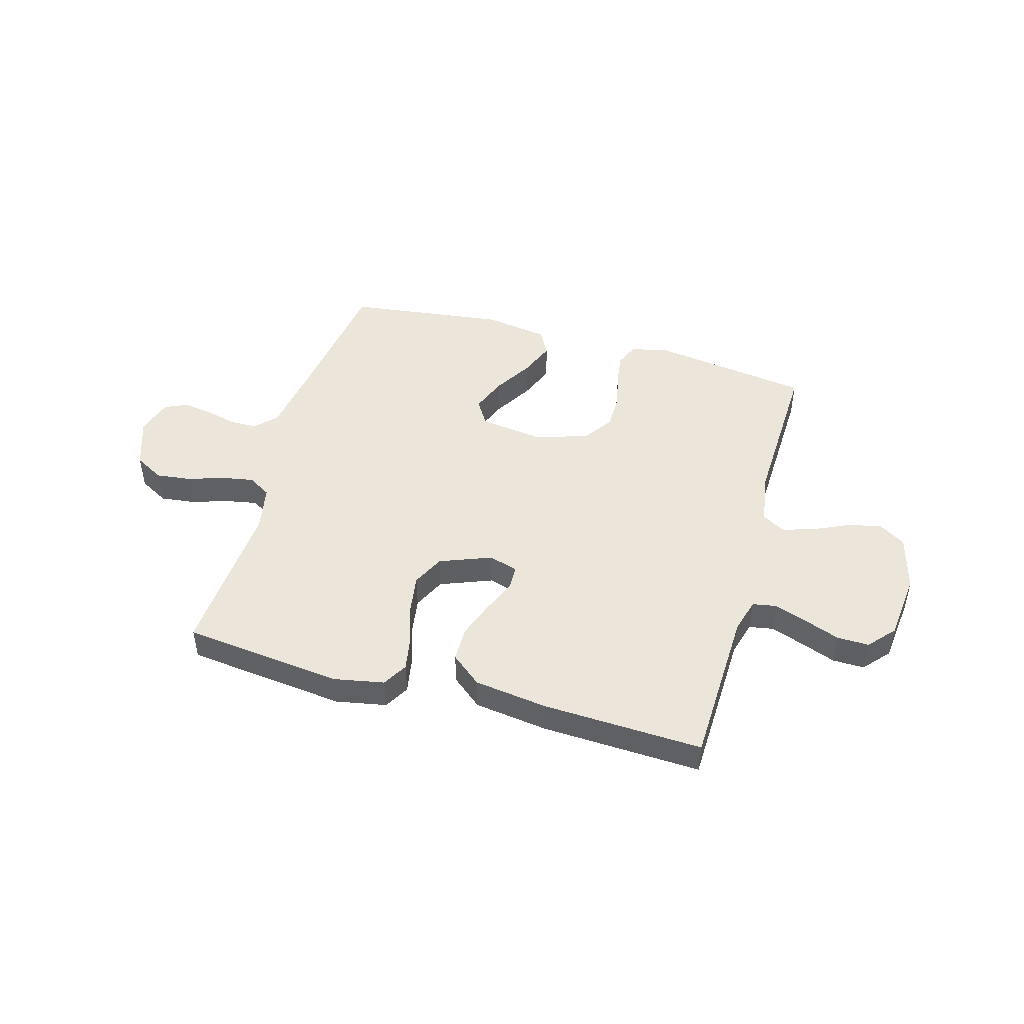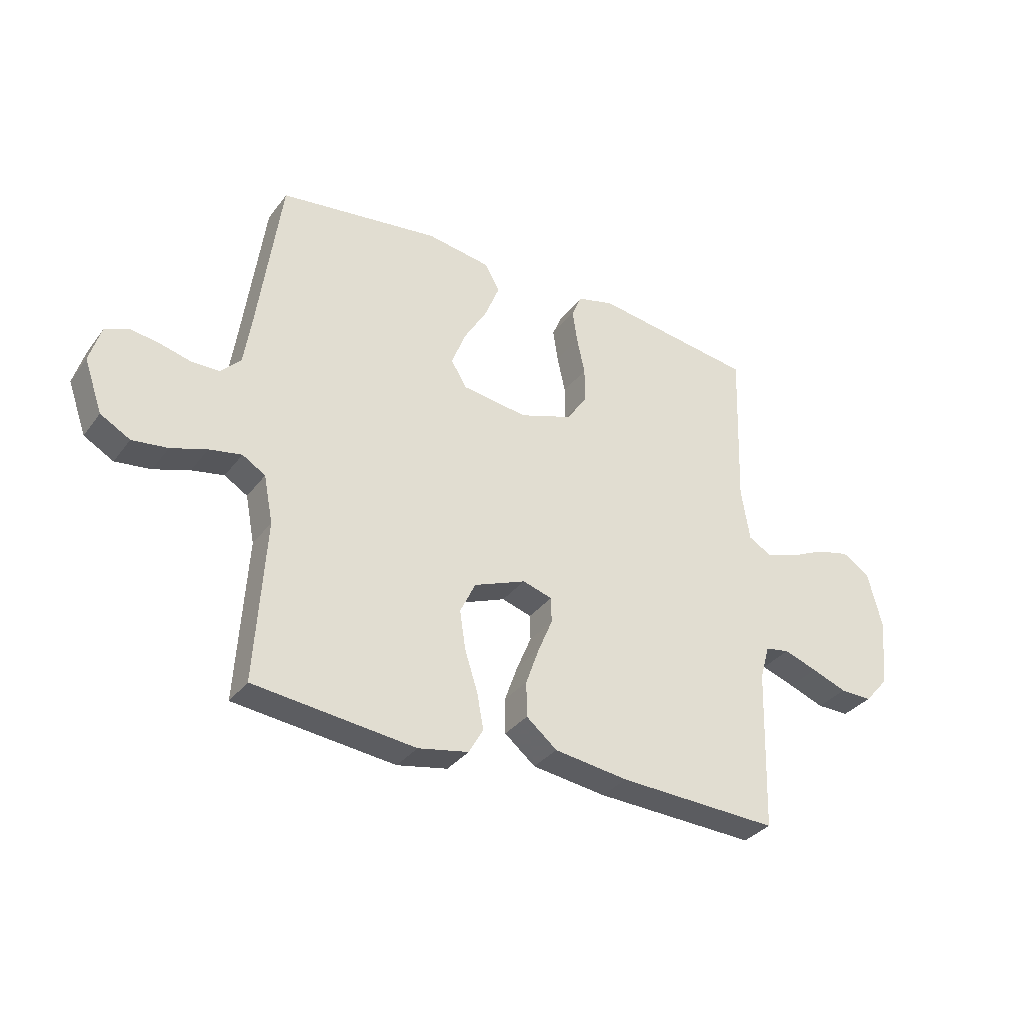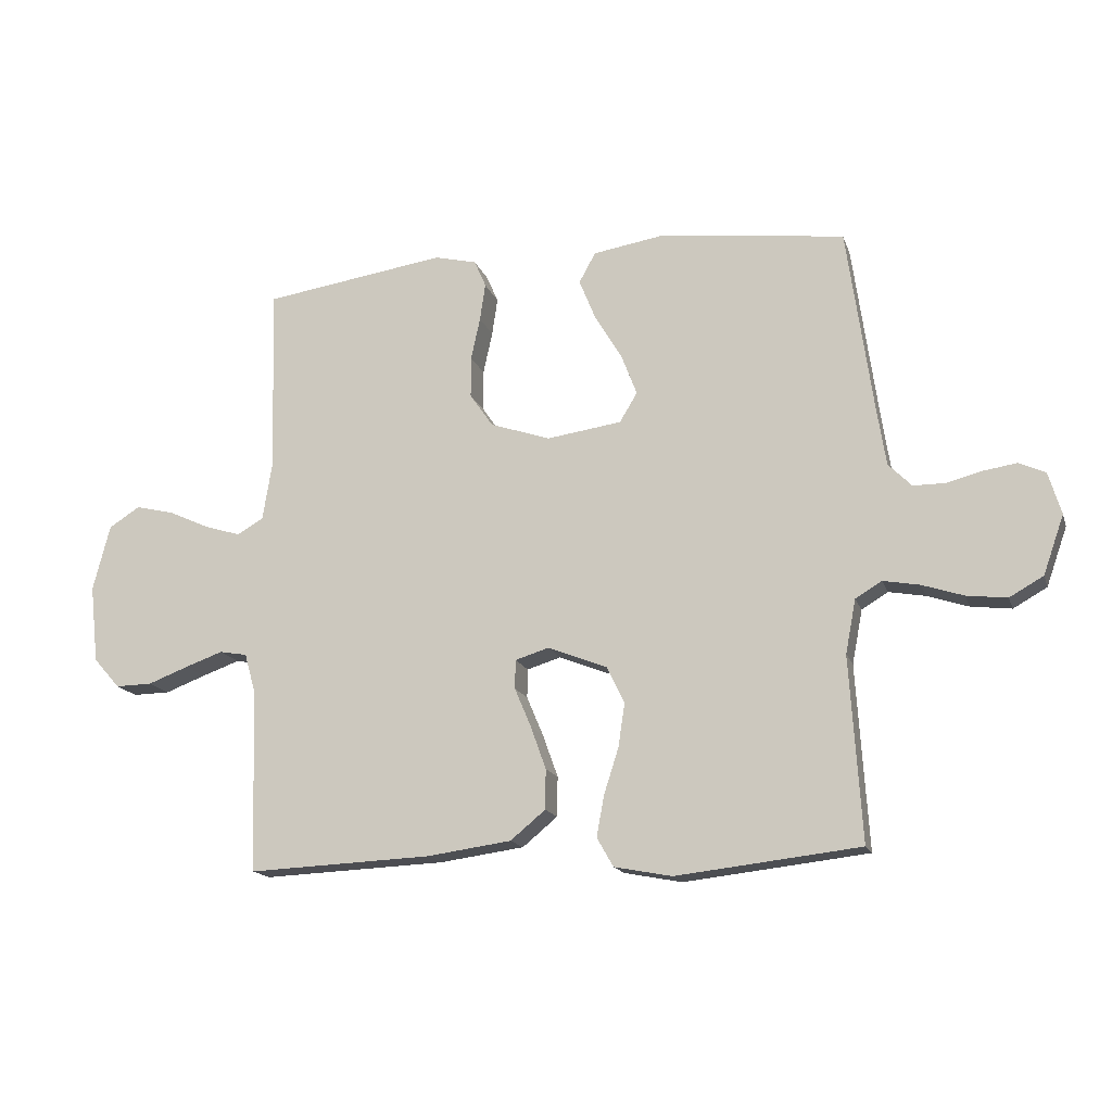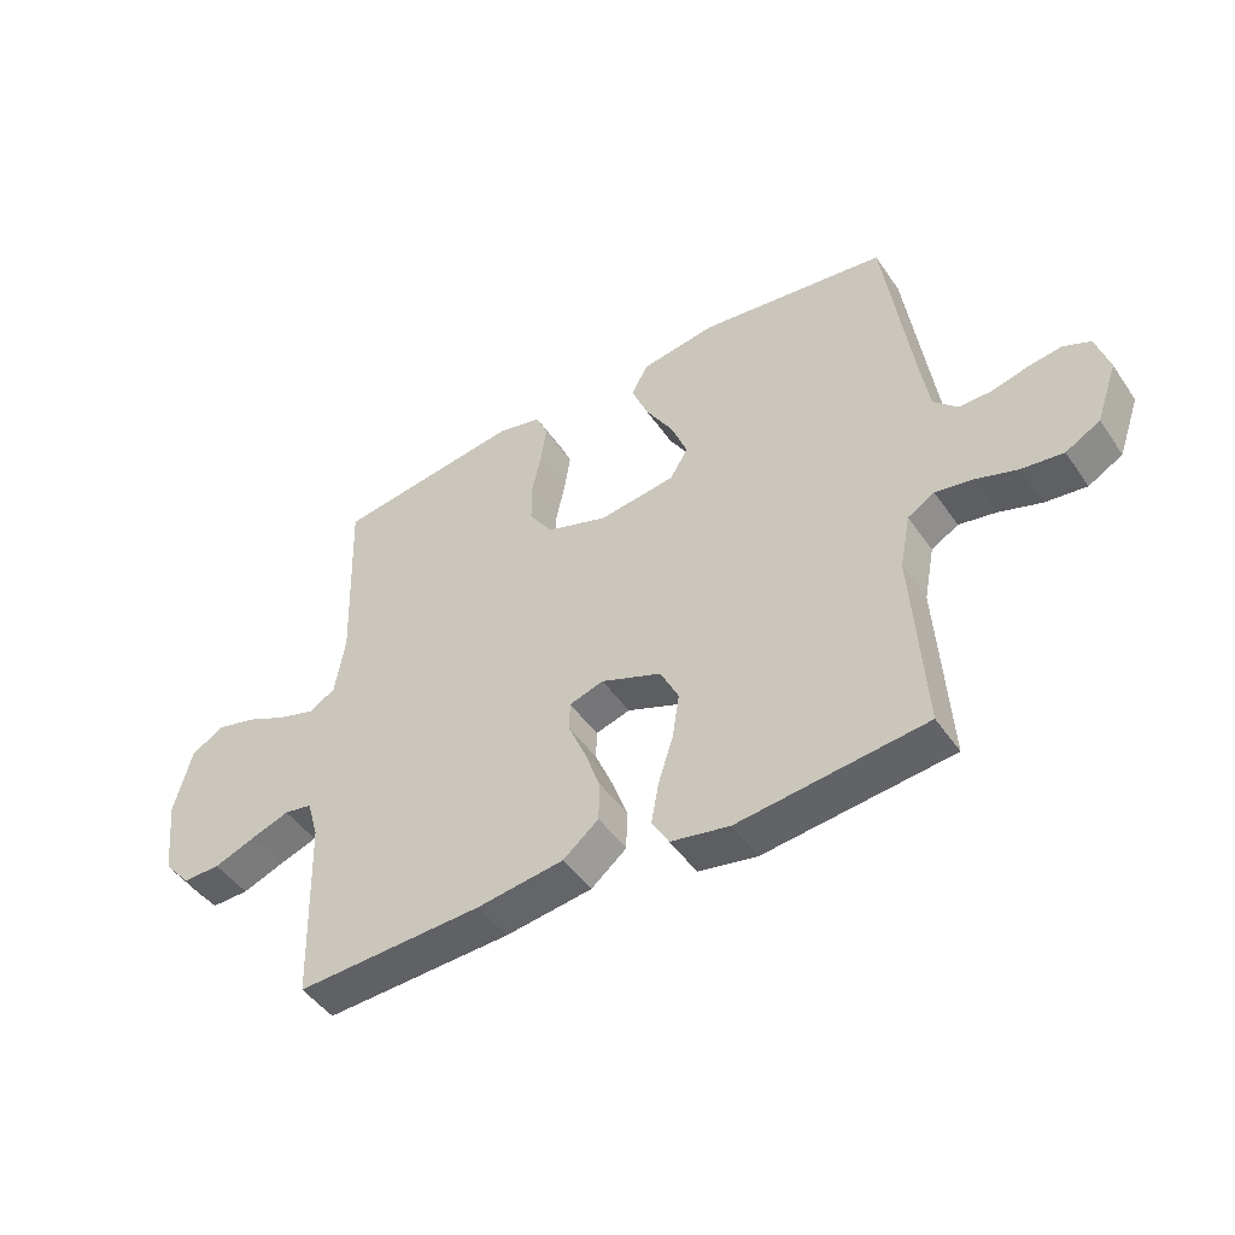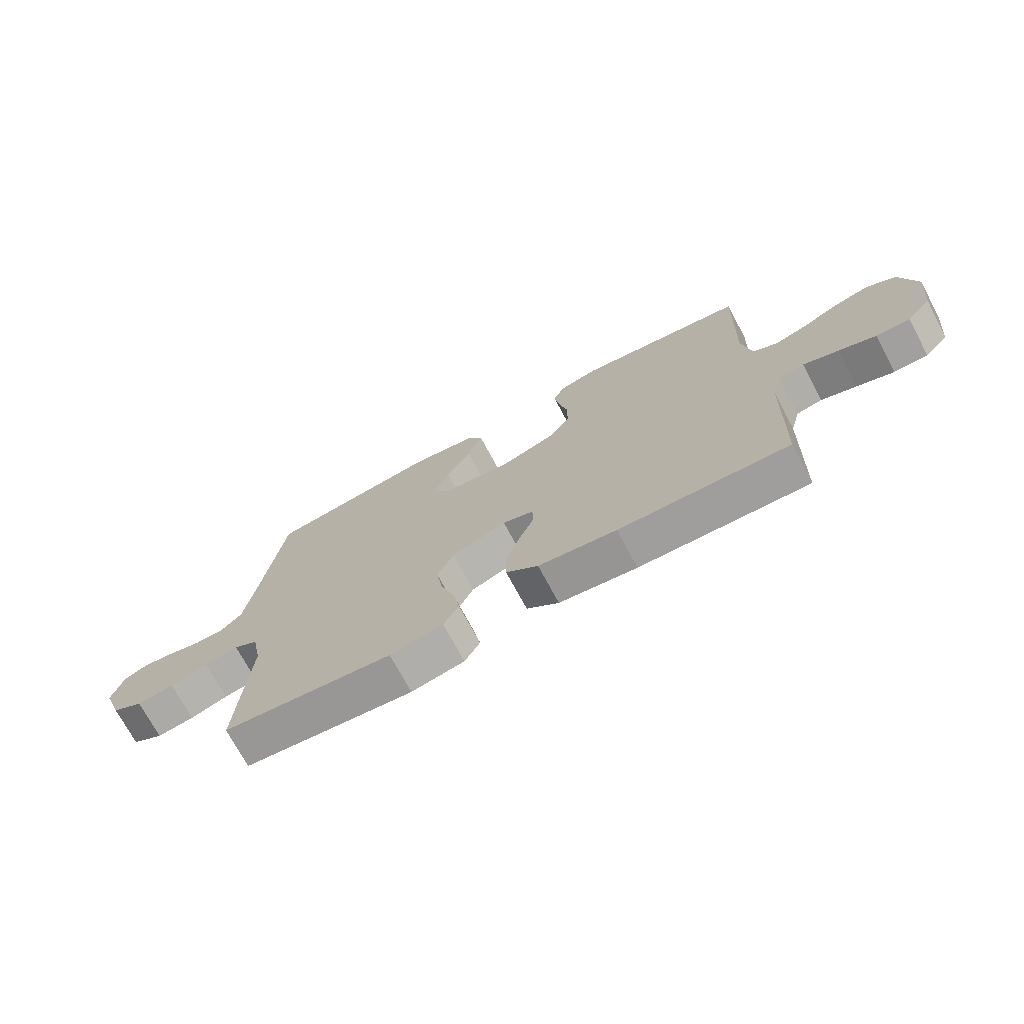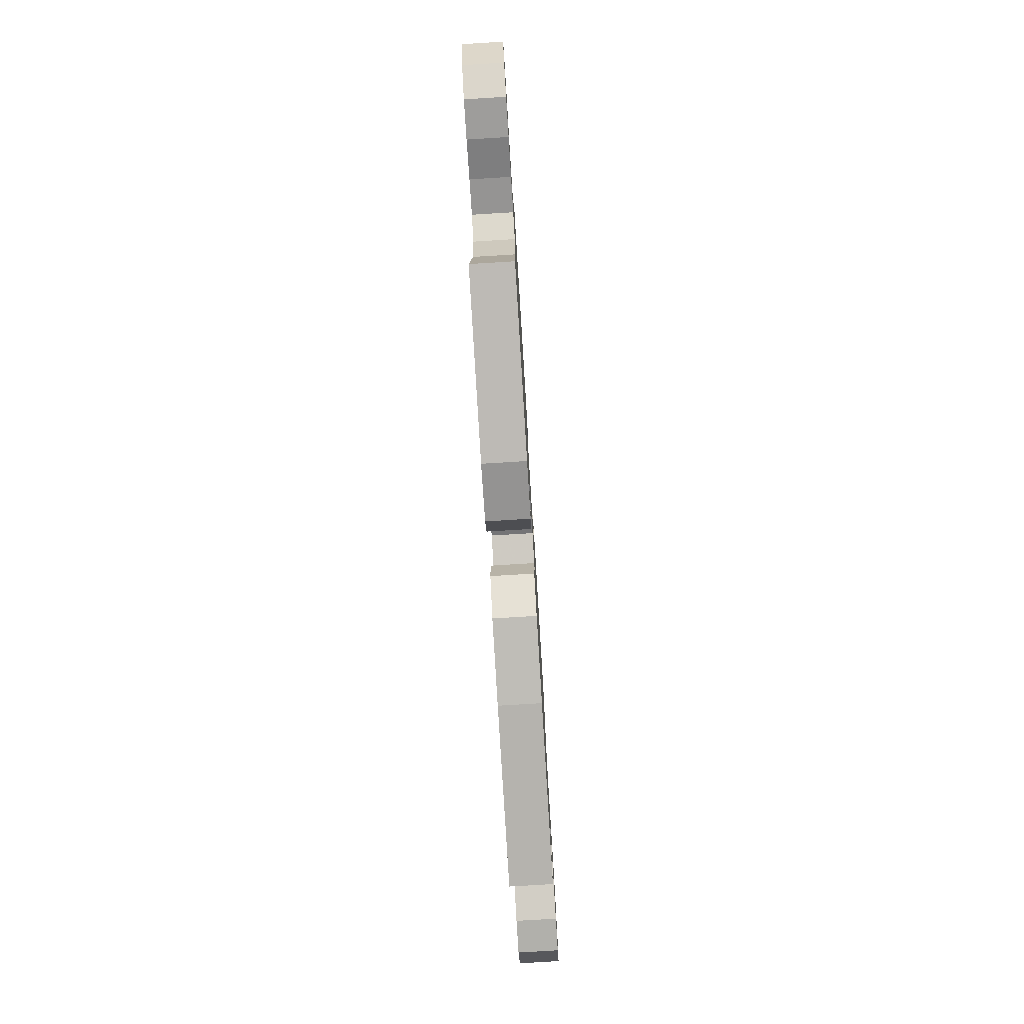
<metadata>
{"format":"obj","ext":"obj","renderer":"f3d","projection":"perspective","resolution":1024,"background":"white","views":[{"elev":46.9,"azim":-164.2,"up":"+Y"},{"elev":-33.5,"azim":148.9,"up":"+Z"},{"elev":-15.8,"azim":15.7,"up":"+Z"},{"elev":-46.9,"azim":32.7,"up":"+Z"},{"elev":-72.4,"azim":-151.8,"up":"+Z"},{"elev":-77.5,"azim":93.5,"up":"+Z"}]}
</metadata>
<code>
v 0.5 0.07 0.5
v 0.542 0.07 0.2
v 0.557 0.07 0.103
v 0.595 0.07 0.065
v 0.647 0.07 0.065
v 0.705 0.07 0.08
v 0.759 0.07 0.088
v 0.802 0.07 0.069
v 0.823 0.07 0
v 0.789 0.07 -0.096
v 0.734 0.07 -0.127
v 0.668 0.07 -0.119
v 0.601 0.07 -0.097
v 0.541 0.07 -0.086
v 0.498 0.07 -0.112
v 0.481 0.07 -0.2
v 0.5 0.07 -0.5
v 0.2 0.07 -0.534
v 0.106 0.07 -0.516
v 0.079 0.07 -0.469
v 0.091 0.07 -0.403
v 0.115 0.07 -0.328
v 0.126 0.07 -0.256
v 0.097 0.07 -0.196
v 0 0.07 -0.158
v -0.055 0.07 -0.175
v -0.056 0.07 -0.222
v -0.029 0.07 -0.286
v -0.004 0.07 -0.356
v -0.005 0.07 -0.421
v -0.062 0.07 -0.468
v -0.2 0.07 -0.487
v -0.5 0.07 -0.5
v -0.509 0.07 -0.2
v -0.527 0.07 -0.136
v -0.572 0.07 -0.128
v -0.634 0.07 -0.15
v -0.7 0.07 -0.175
v -0.76 0.07 -0.176
v -0.803 0.07 -0.127
v -0.817 0.07 0
v -0.789 0.07 0.108
v -0.738 0.07 0.14
v -0.675 0.07 0.125
v -0.608 0.07 0.094
v -0.549 0.07 0.076
v -0.506 0.07 0.101
v -0.49 0.07 0.2
v -0.5 0.07 0.5
v -0.2 0.07 0.544
v -0.131 0.07 0.527
v -0.112 0.07 0.483
v -0.121 0.07 0.422
v -0.136 0.07 0.353
v -0.136 0.07 0.286
v -0.098 0.07 0.231
v 0 0.07 0.198
v 0.122 0.07 0.215
v 0.151 0.07 0.263
v 0.125 0.07 0.33
v 0.081 0.07 0.403
v 0.054 0.07 0.47
v 0.081 0.07 0.519
v 0.2 0.07 0.538
v 0.5 0 0.5
v 0.542 0 0.2
v 0.557 0 0.103
v 0.595 0 0.065
v 0.647 0 0.065
v 0.705 0 0.08
v 0.759 0 0.088
v 0.802 0 0.069
v 0.823 0 0
v 0.789 0 -0.096
v 0.734 0 -0.127
v 0.668 0 -0.119
v 0.601 0 -0.097
v 0.541 0 -0.086
v 0.498 0 -0.112
v 0.481 0 -0.2
v 0.5 0 -0.5
v 0.2 0 -0.534
v 0.106 0 -0.516
v 0.079 0 -0.469
v 0.091 0 -0.403
v 0.115 0 -0.328
v 0.126 0 -0.256
v 0.097 0 -0.196
v 0 0 -0.158
v -0.055 0 -0.175
v -0.056 0 -0.222
v -0.029 0 -0.286
v -0.004 0 -0.356
v -0.005 0 -0.421
v -0.062 0 -0.468
v -0.2 0 -0.487
v -0.5 0 -0.5
v -0.509 0 -0.2
v -0.527 0 -0.136
v -0.572 0 -0.128
v -0.634 0 -0.15
v -0.7 0 -0.175
v -0.76 0 -0.176
v -0.803 0 -0.127
v -0.817 0 0
v -0.789 0 0.108
v -0.738 0 0.14
v -0.675 0 0.125
v -0.608 0 0.094
v -0.549 0 0.076
v -0.506 0 0.101
v -0.49 0 0.2
v -0.5 0 0.5
v -0.2 0 0.544
v -0.131 0 0.527
v -0.112 0 0.483
v -0.121 0 0.422
v -0.136 0 0.353
v -0.136 0 0.286
v -0.098 0 0.231
v 0 0 0.198
v 0.122 0 0.215
v 0.151 0 0.263
v 0.125 0 0.33
v 0.081 0 0.403
v 0.054 0 0.47
v 0.081 0 0.519
v 0.2 0 0.538
f 64 1 2
f 63 64 2
f 62 63 2
f 61 62 2
f 60 61 2
f 59 60 2 3
f 58 59 3 4
f 57 58 4
f 52 53 54
f 51 52 54
f 50 51 54
f 49 50 54
f 48 49 54
f 47 48 54 55
f 46 47 55 56
f 43 44 45
f 42 43 45
f 41 42 45
f 40 41 45
f 39 40 45
f 38 39 45
f 37 38 45
f 36 37 45 46
f 46 56 57
f 36 46 57
f 35 36 57
f 32 33 34
f 31 32 34
f 30 31 34
f 29 30 34
f 28 29 34
f 27 28 34
f 26 27 34 35
f 20 21 22
f 19 20 22
f 18 19 22
f 17 18 22
f 16 17 22
f 15 16 22 23
f 14 15 23 24
f 11 12 13
f 10 11 13
f 9 10 13
f 8 9 13
f 7 8 13
f 6 7 13
f 5 6 13
f 4 5 13 14
f 35 57 4
f 26 35 4
f 25 26 4
f 4 14 24 25
f 66 65 128
f 66 128 127
f 66 127 126
f 66 126 125
f 66 125 124
f 67 66 124 123
f 68 67 123 122
f 68 122 121
f 118 117 116
f 118 116 115
f 118 115 114
f 118 114 113
f 118 113 112
f 119 118 112 111
f 120 119 111 110
f 109 108 107
f 109 107 106
f 109 106 105
f 109 105 104
f 109 104 103
f 109 103 102
f 109 102 101
f 110 109 101 100
f 121 120 110
f 121 110 100
f 121 100 99
f 98 97 96
f 98 96 95
f 98 95 94
f 98 94 93
f 98 93 92
f 98 92 91
f 99 98 91 90
f 86 85 84
f 86 84 83
f 86 83 82
f 86 82 81
f 86 81 80
f 87 86 80 79
f 88 87 79 78
f 77 76 75
f 77 75 74
f 77 74 73
f 77 73 72
f 77 72 71
f 77 71 70
f 77 70 69
f 78 77 69 68
f 68 121 99
f 68 99 90
f 68 90 89
f 89 88 78 68
f 1 65 66 2
f 2 66 67 3
f 3 67 68 4
f 4 68 69 5
f 5 69 70 6
f 6 70 71 7
f 7 71 72 8
f 8 72 73 9
f 9 73 74 10
f 10 74 75 11
f 11 75 76 12
f 12 76 77 13
f 13 77 78 14
f 14 78 79 15
f 15 79 80 16
f 16 80 81 17
f 17 81 82 18
f 18 82 83 19
f 19 83 84 20
f 20 84 85 21
f 21 85 86 22
f 22 86 87 23
f 23 87 88 24
f 24 88 89 25
f 25 89 90 26
f 26 90 91 27
f 27 91 92 28
f 28 92 93 29
f 29 93 94 30
f 30 94 95 31
f 31 95 96 32
f 32 96 97 33
f 33 97 98 34
f 34 98 99 35
f 35 99 100 36
f 36 100 101 37
f 37 101 102 38
f 38 102 103 39
f 39 103 104 40
f 40 104 105 41
f 41 105 106 42
f 42 106 107 43
f 43 107 108 44
f 44 108 109 45
f 45 109 110 46
f 46 110 111 47
f 47 111 112 48
f 48 112 113 49
f 49 113 114 50
f 50 114 115 51
f 51 115 116 52
f 52 116 117 53
f 53 117 118 54
f 54 118 119 55
f 55 119 120 56
f 56 120 121 57
f 57 121 122 58
f 58 122 123 59
f 59 123 124 60
f 60 124 125 61
f 61 125 126 62
f 62 126 127 63
f 63 127 128 64
f 64 128 65 1

</code>
